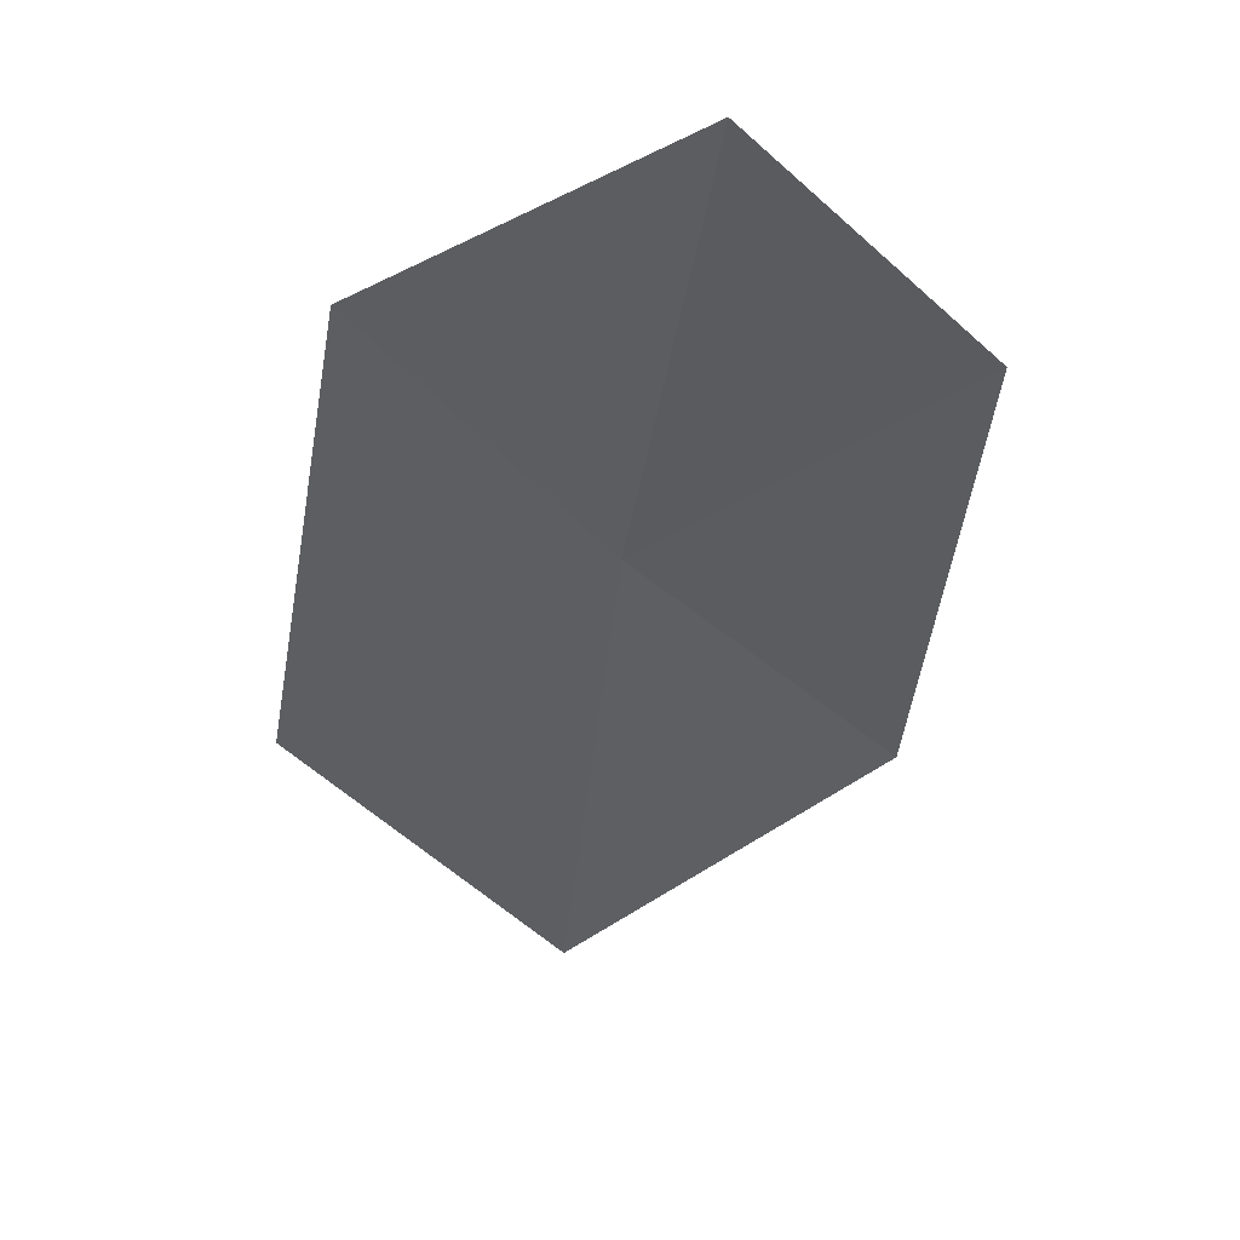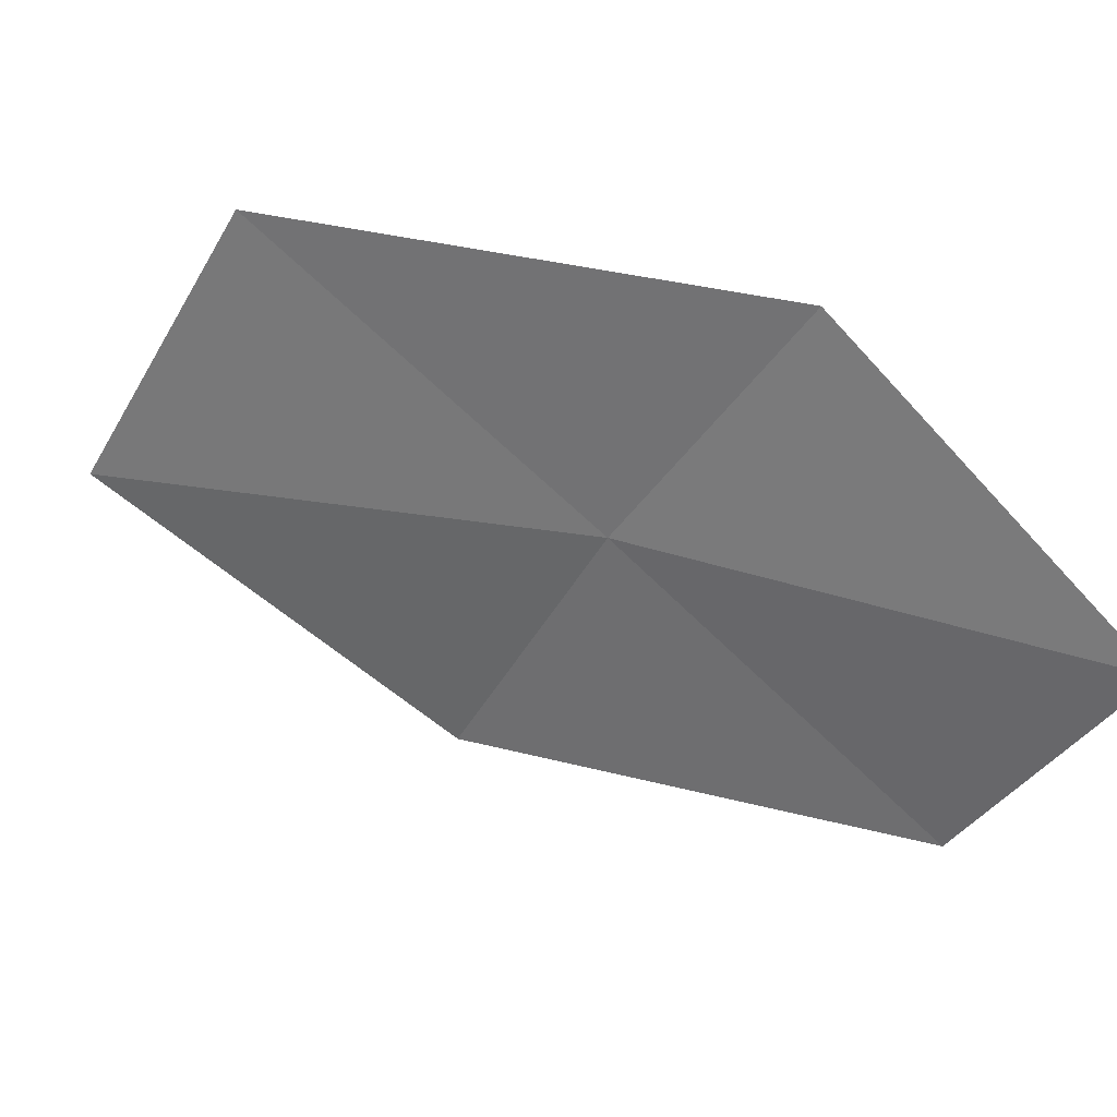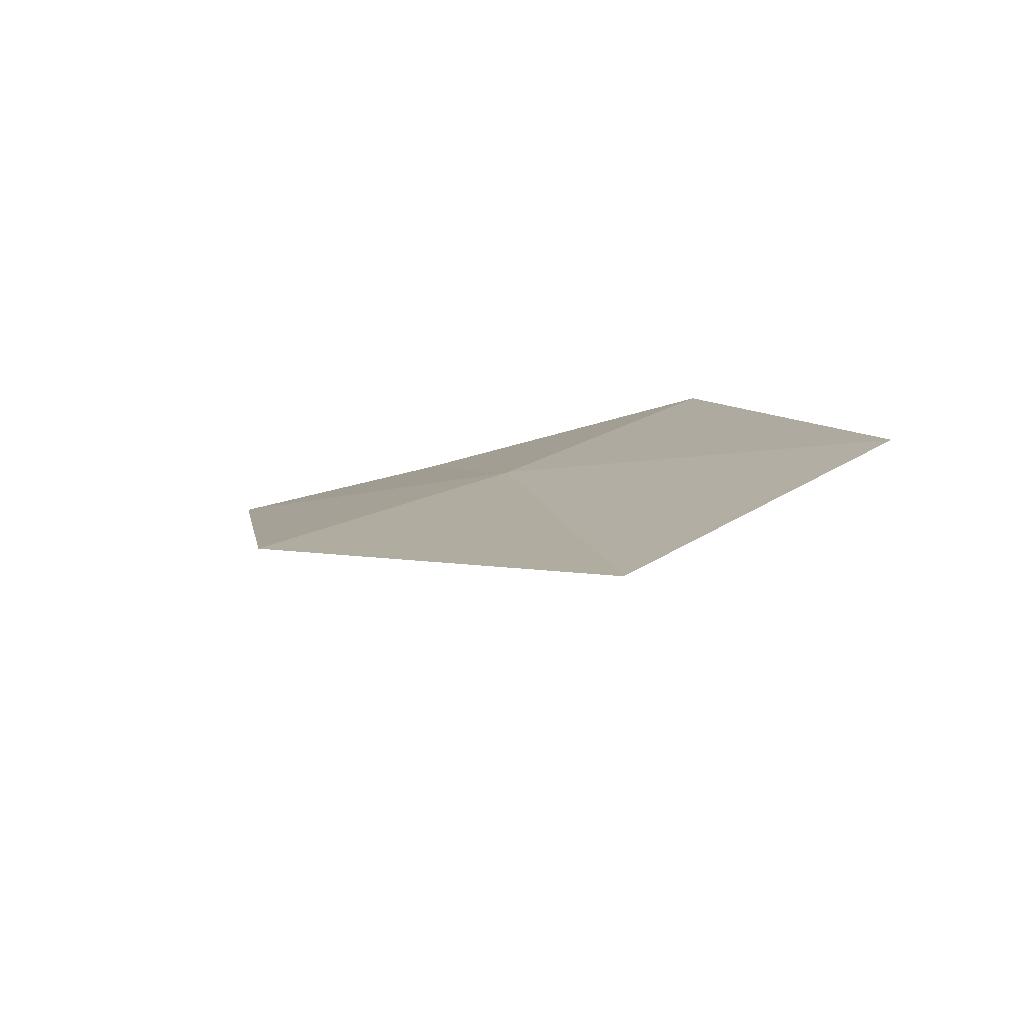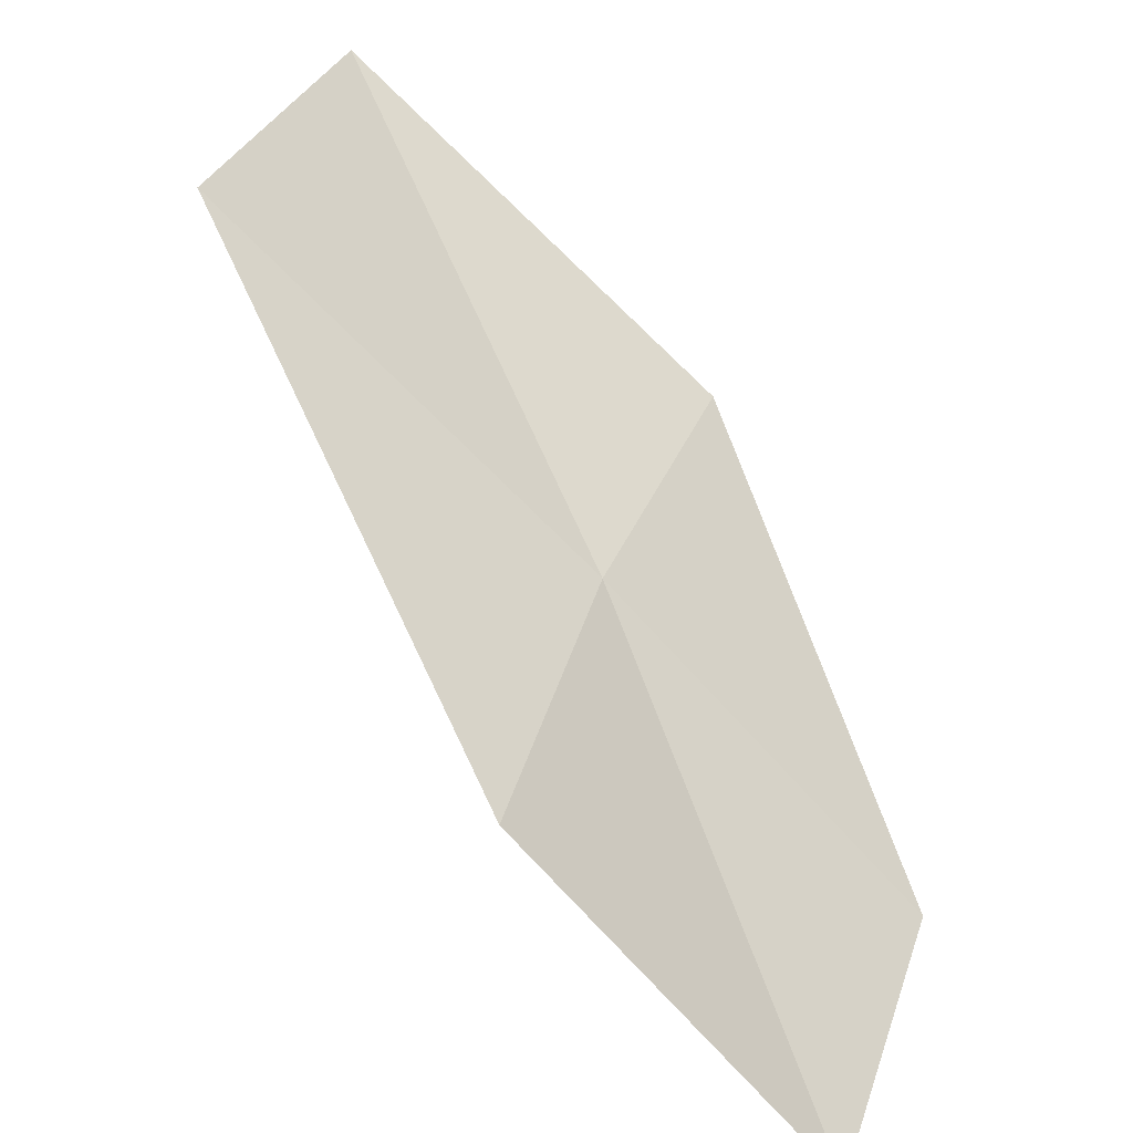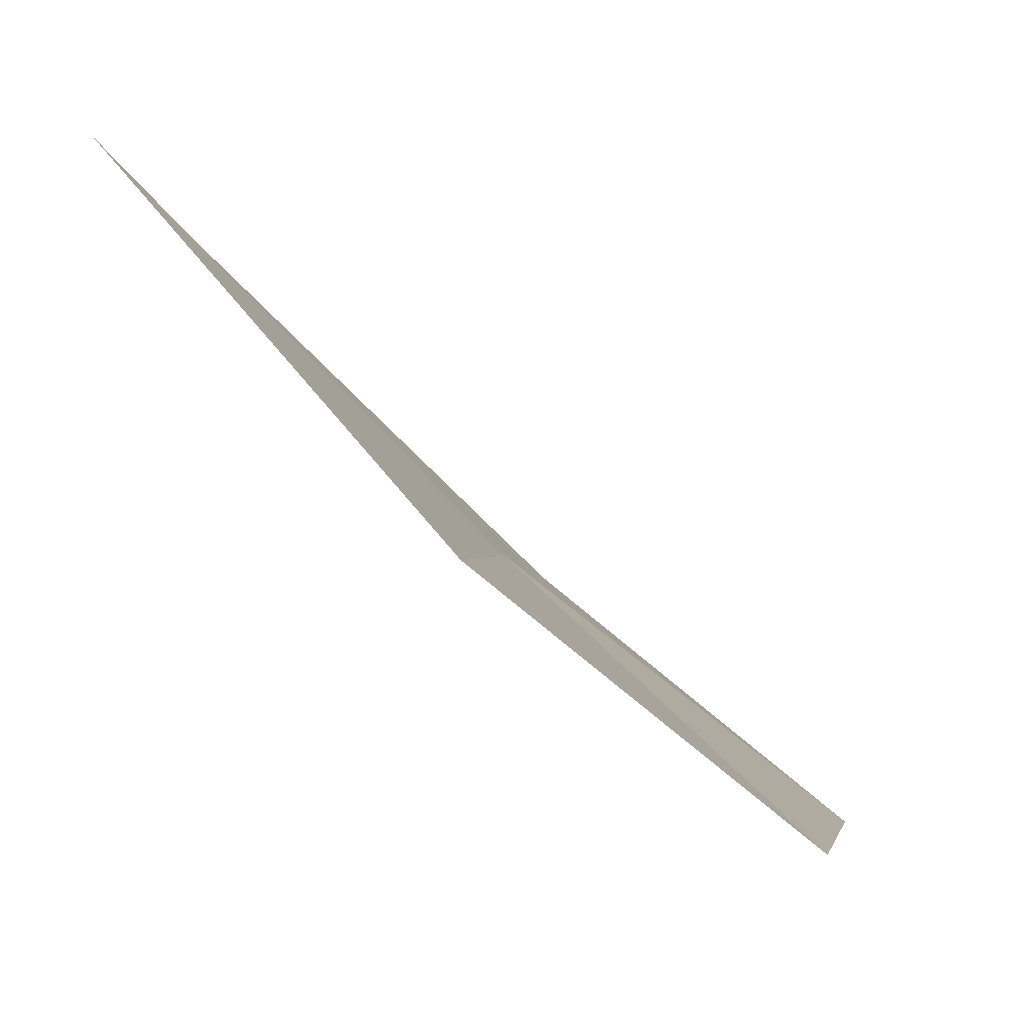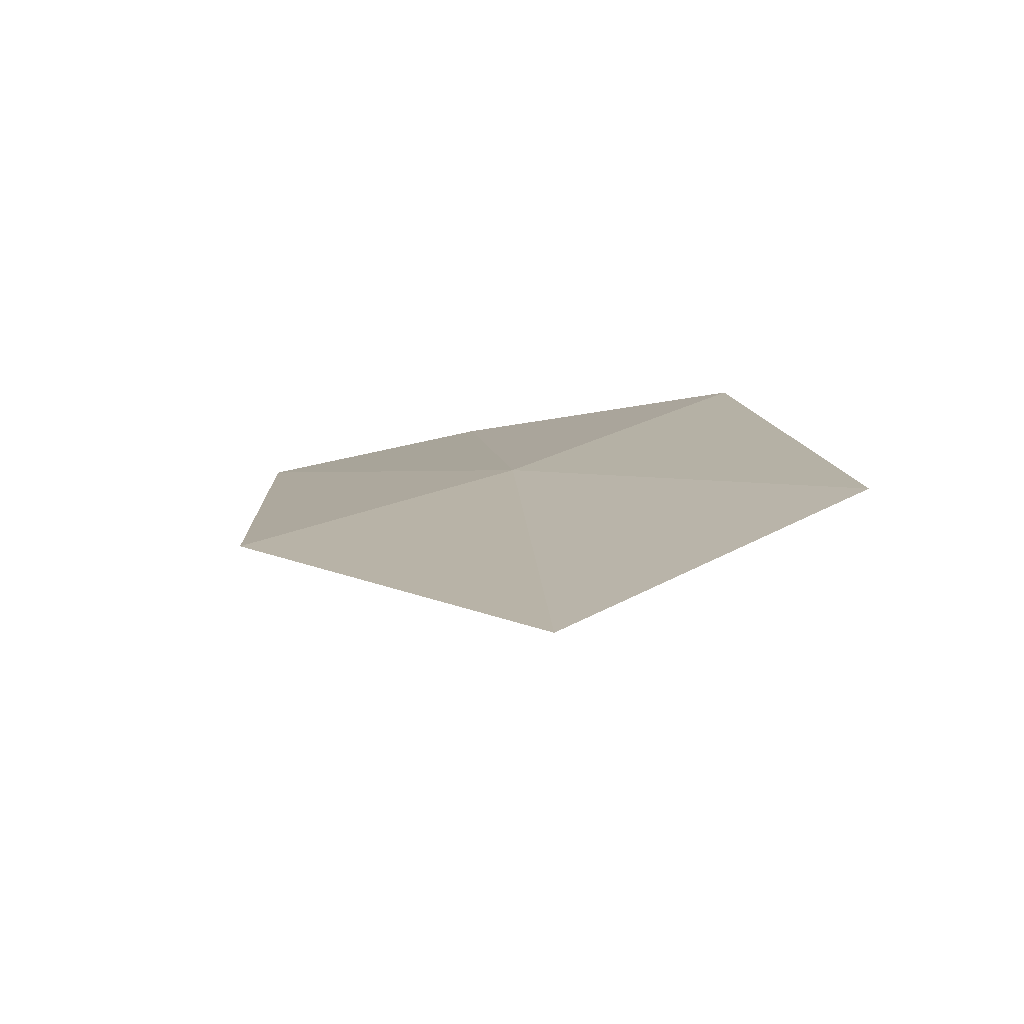
<metadata>
{"format":"obj","ext":"obj","renderer":"f3d","projection":"perspective","resolution":1024,"background":"white","views":[{"elev":-65.2,"azim":32.0,"up":"+Z"},{"elev":-55.3,"azim":-42.6,"up":"+Z"},{"elev":33.8,"azim":-151.7,"up":"+Z"},{"elev":-64.0,"azim":-19.4,"up":"+Y"},{"elev":70.9,"azim":70.3,"up":"+Y"},{"elev":38.0,"azim":-145.3,"up":"+Z"}]}
</metadata>
<code>
v -11.13 1.611 7.959
v -10.82 2.699 8.195
v -12.27 3.055 8.795
v -12.57 1.816 8.632
v -9.874 1.431 7.296
v -11.34 0.4878 7.728
v -10.11 0.4364 7.002
f 1 3 2
f 1 4 3
f 1 2 5
f 1 6 4
f 1 5 7
f 1 7 6

</code>
